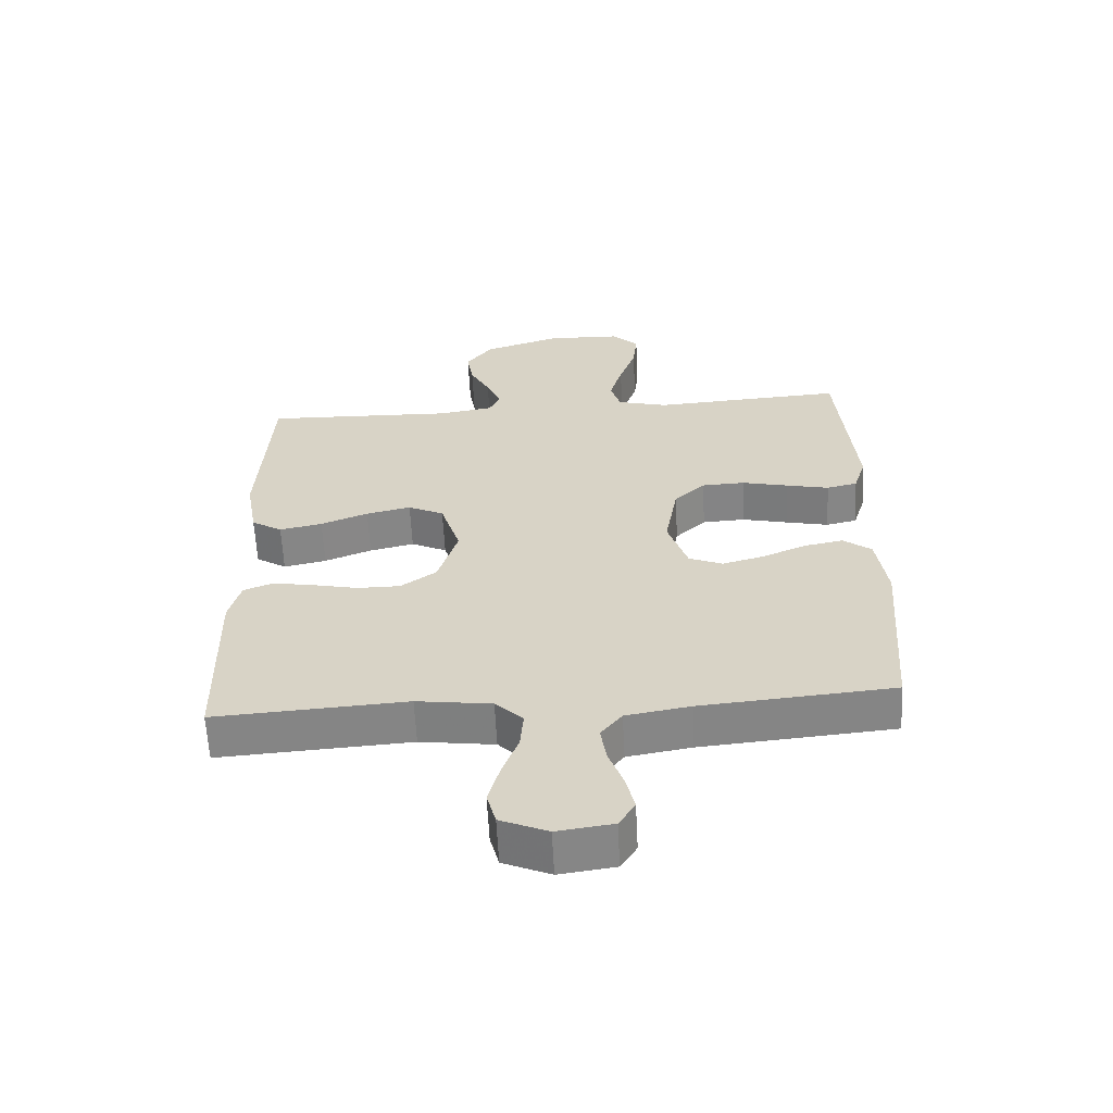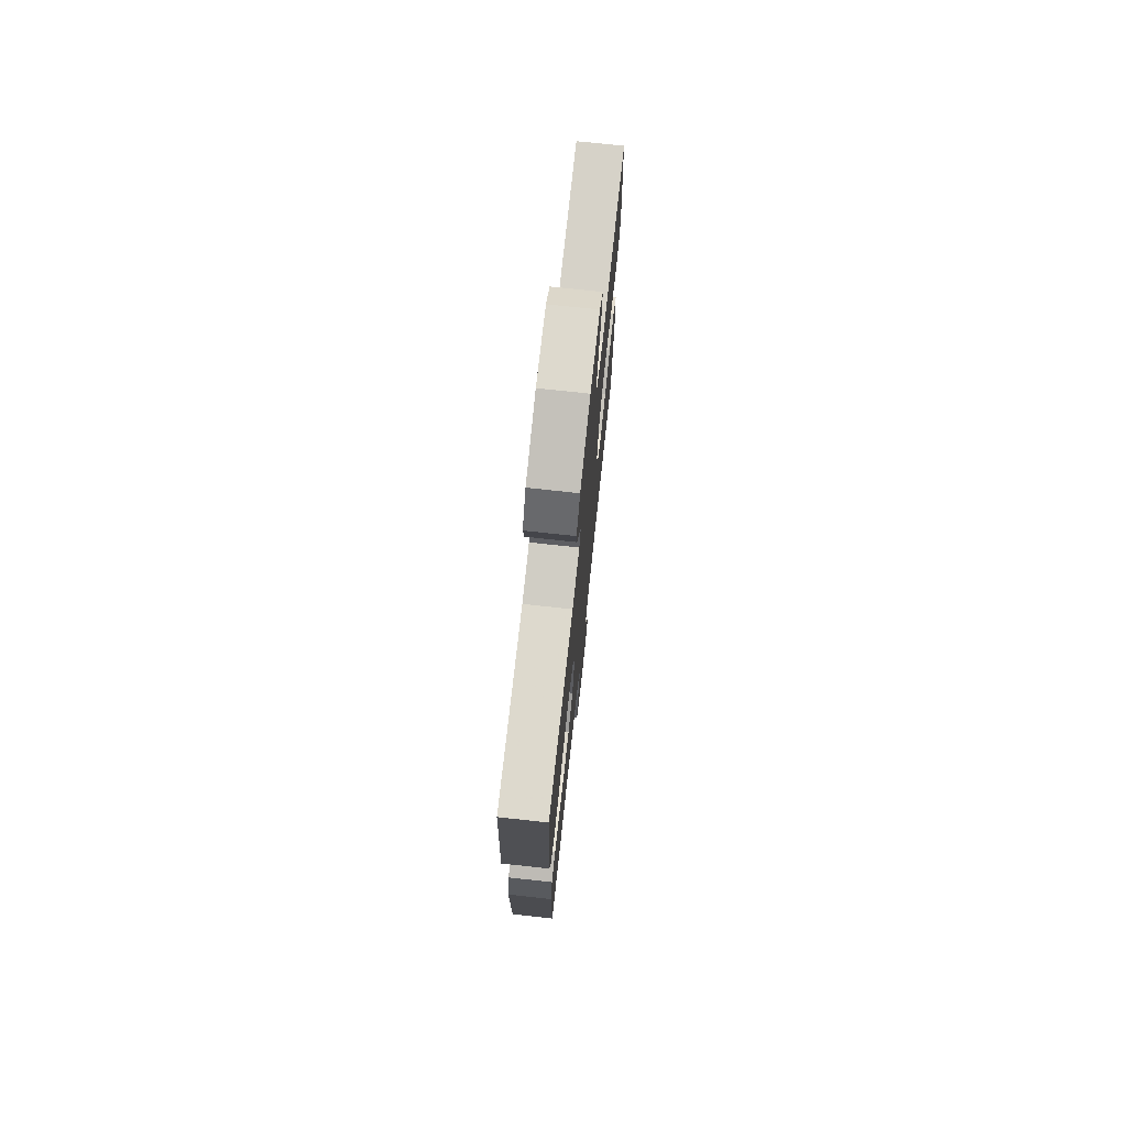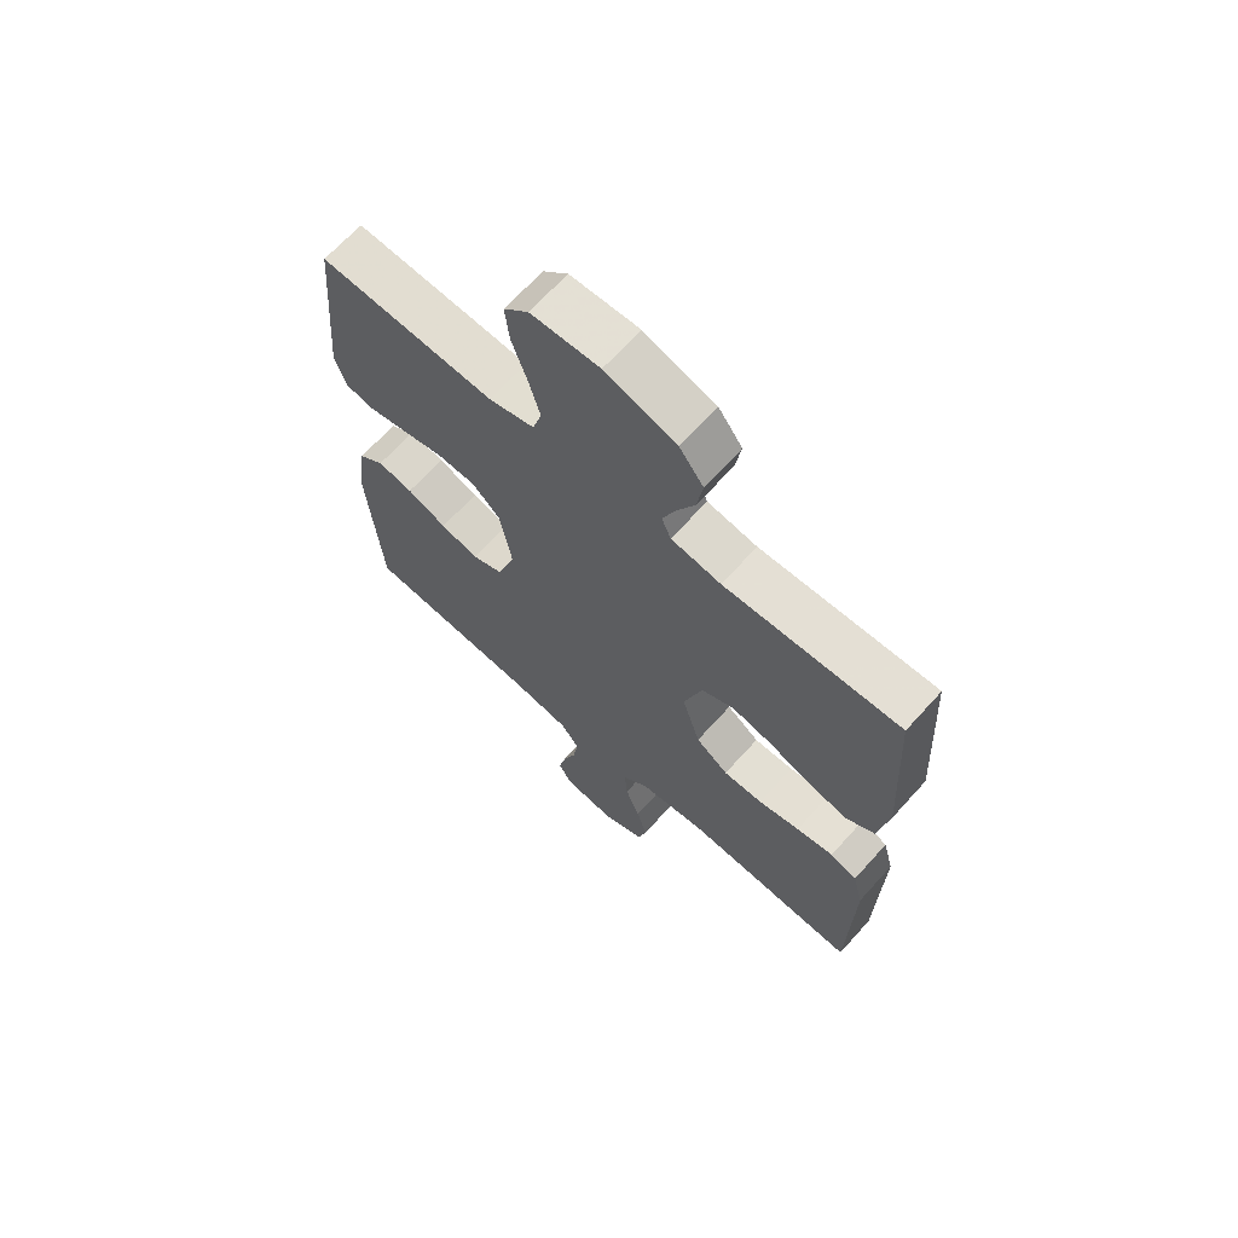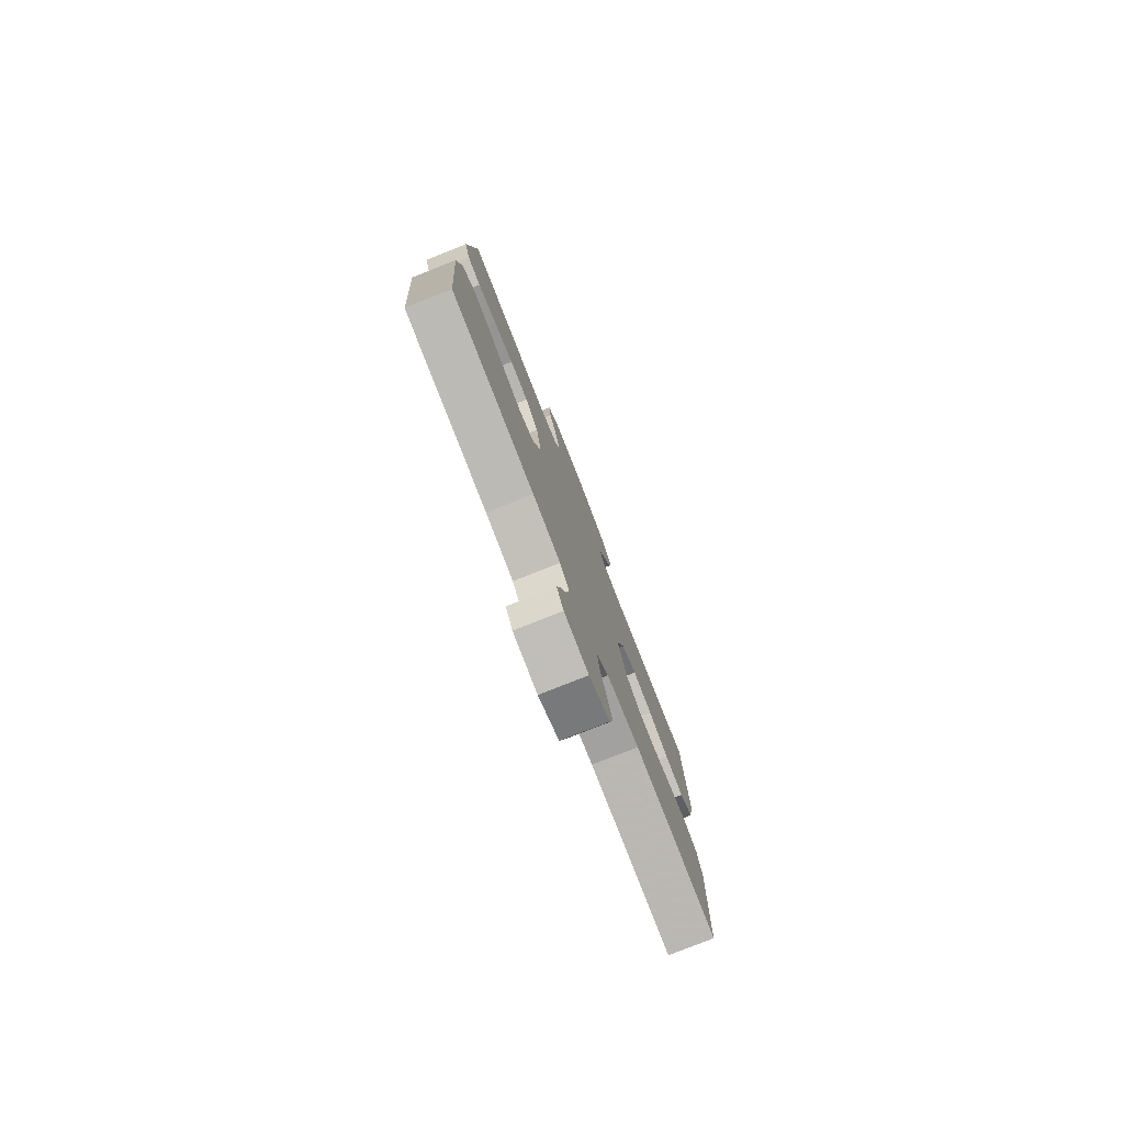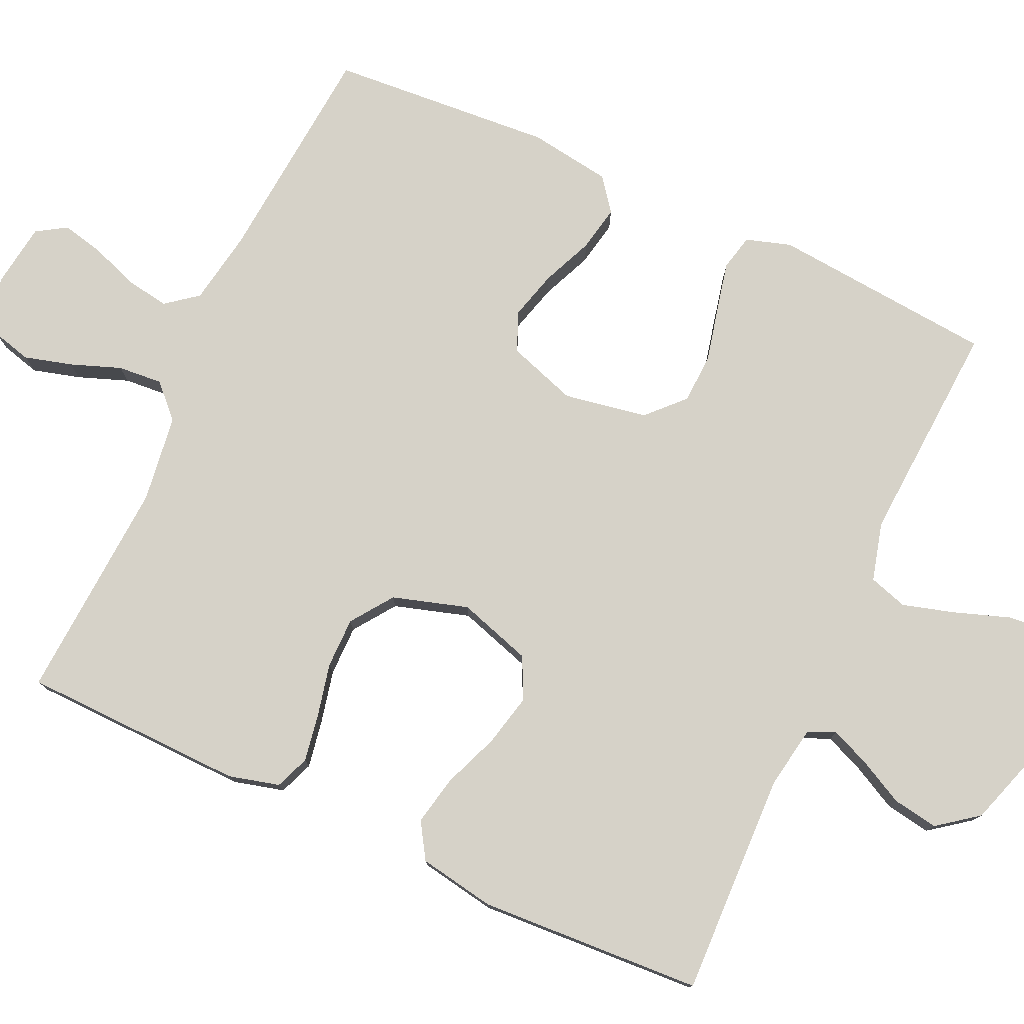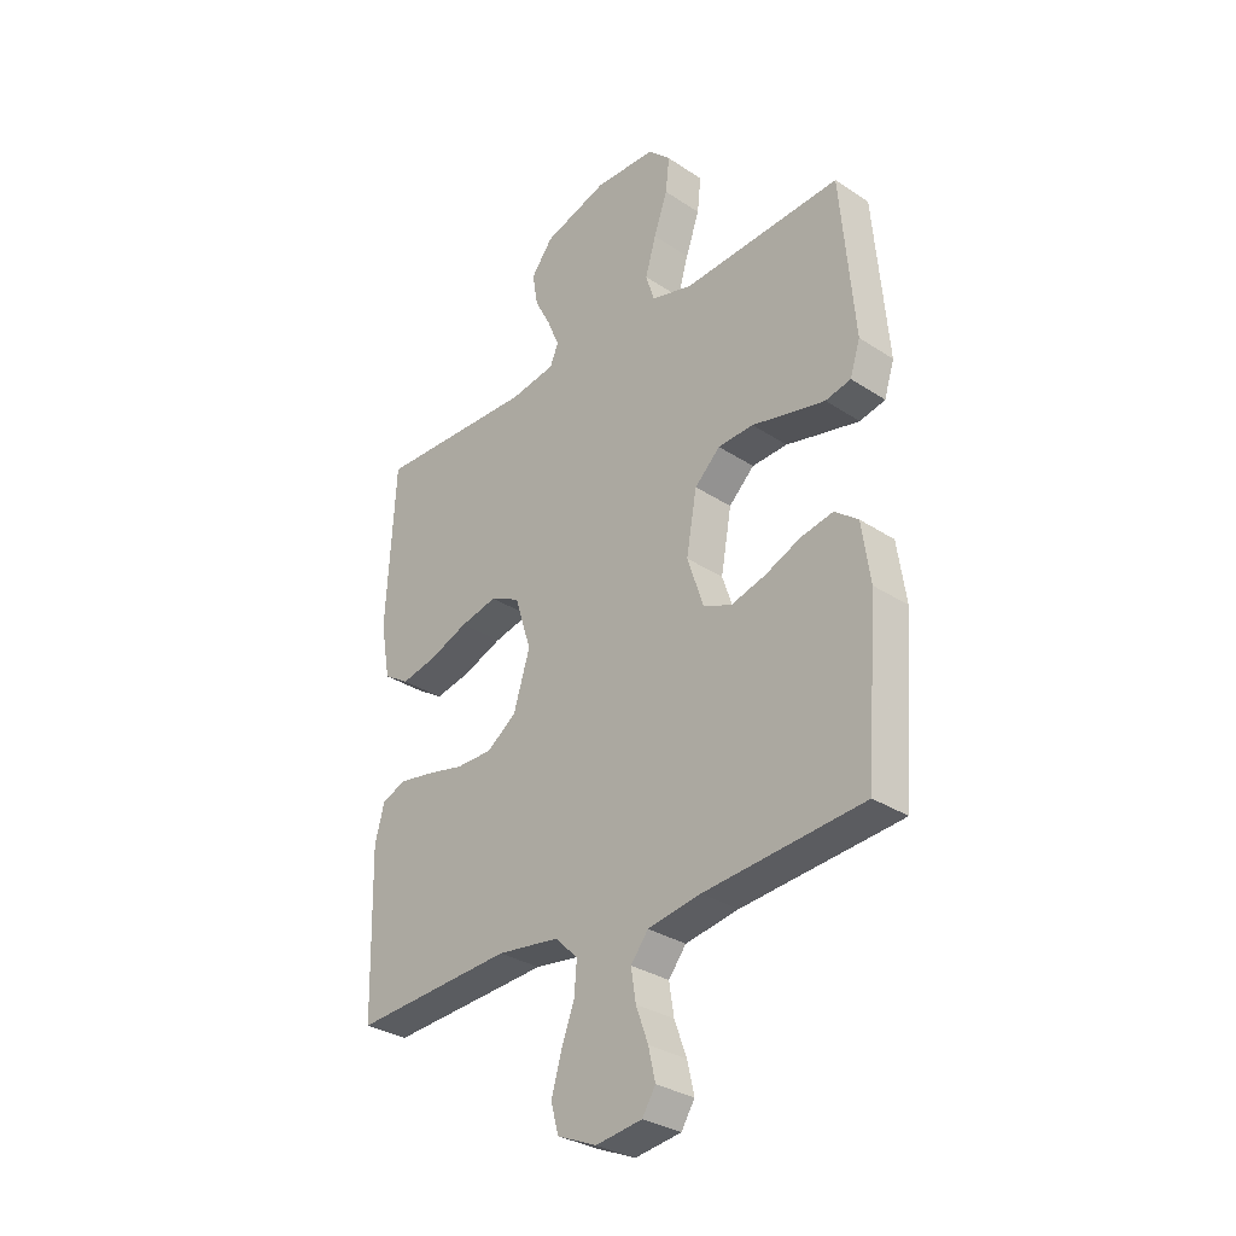
<metadata>
{"format":"obj","ext":"obj","renderer":"f3d","projection":"perspective","resolution":1024,"background":"white","views":[{"elev":-61.2,"azim":2.9,"up":"+Z"},{"elev":74.0,"azim":-83.8,"up":"+Z"},{"elev":66.9,"azim":-138.0,"up":"+Z"},{"elev":-79.2,"azim":111.6,"up":"+Z"},{"elev":77.8,"azim":-65.3,"up":"+Y"},{"elev":-31.4,"azim":46.9,"up":"+Z"}]}
</metadata>
<code>
v 0.5 0.07 -0.5
v 0.2 0.07 -0.526
v 0.1 0.07 -0.543
v 0.067 0.07 -0.585
v 0.076 0.07 -0.643
v 0.099 0.07 -0.706
v 0.112 0.07 -0.763
v 0.087 0.07 -0.803
v 0 0.07 -0.815
v -0.074 0.07 -0.783
v -0.088 0.07 -0.73
v -0.07 0.07 -0.666
v -0.045 0.07 -0.599
v -0.04 0.07 -0.539
v -0.083 0.07 -0.497
v -0.2 0.07 -0.481
v -0.5 0.07 -0.5
v -0.507 0.07 -0.2
v -0.489 0.07 -0.132
v -0.443 0.07 -0.114
v -0.379 0.07 -0.125
v -0.308 0.07 -0.141
v -0.24 0.07 -0.141
v -0.184 0.07 -0.101
v -0.153 0.07 0
v -0.184 0.07 0.099
v -0.24 0.07 0.126
v -0.31 0.07 0.11
v -0.384 0.07 0.081
v -0.451 0.07 0.067
v -0.499 0.07 0.097
v -0.517 0.07 0.2
v -0.5 0.07 0.5
v -0.2 0.07 0.49
v -0.115 0.07 0.504
v -0.099 0.07 0.541
v -0.121 0.07 0.594
v -0.152 0.07 0.654
v -0.162 0.07 0.715
v -0.121 0.07 0.769
v 0 0.07 0.808
v 0.117 0.07 0.804
v 0.159 0.07 0.763
v 0.152 0.07 0.698
v 0.126 0.07 0.624
v 0.106 0.07 0.555
v 0.122 0.07 0.503
v 0.2 0.07 0.482
v 0.5 0.07 0.5
v 0.526 0.07 0.2
v 0.507 0.07 0.14
v 0.459 0.07 0.129
v 0.392 0.07 0.144
v 0.32 0.07 0.161
v 0.253 0.07 0.158
v 0.205 0.07 0.112
v 0.185 0.07 0
v 0.216 0.07 -0.093
v 0.269 0.07 -0.115
v 0.334 0.07 -0.097
v 0.402 0.07 -0.068
v 0.463 0.07 -0.056
v 0.507 0.07 -0.09
v 0.523 0.07 -0.2
v 0.5 0 -0.5
v 0.2 0 -0.526
v 0.1 0 -0.543
v 0.067 0 -0.585
v 0.076 0 -0.643
v 0.099 0 -0.706
v 0.112 0 -0.763
v 0.087 0 -0.803
v 0 0 -0.815
v -0.074 0 -0.783
v -0.088 0 -0.73
v -0.07 0 -0.666
v -0.045 0 -0.599
v -0.04 0 -0.539
v -0.083 0 -0.497
v -0.2 0 -0.481
v -0.5 0 -0.5
v -0.507 0 -0.2
v -0.489 0 -0.132
v -0.443 0 -0.114
v -0.379 0 -0.125
v -0.308 0 -0.141
v -0.24 0 -0.141
v -0.184 0 -0.101
v -0.153 0 0
v -0.184 0 0.099
v -0.24 0 0.126
v -0.31 0 0.11
v -0.384 0 0.081
v -0.451 0 0.067
v -0.499 0 0.097
v -0.517 0 0.2
v -0.5 0 0.5
v -0.2 0 0.49
v -0.115 0 0.504
v -0.099 0 0.541
v -0.121 0 0.594
v -0.152 0 0.654
v -0.162 0 0.715
v -0.121 0 0.769
v 0 0 0.808
v 0.117 0 0.804
v 0.159 0 0.763
v 0.152 0 0.698
v 0.126 0 0.624
v 0.106 0 0.555
v 0.122 0 0.503
v 0.2 0 0.482
v 0.5 0 0.5
v 0.526 0 0.2
v 0.507 0 0.14
v 0.459 0 0.129
v 0.392 0 0.144
v 0.32 0 0.161
v 0.253 0 0.158
v 0.205 0 0.112
v 0.185 0 0
v 0.216 0 -0.093
v 0.269 0 -0.115
v 0.334 0 -0.097
v 0.402 0 -0.068
v 0.463 0 -0.056
v 0.507 0 -0.09
v 0.523 0 -0.2
f 63 64 1 2
f 60 61 62 63
f 59 60 63 2
f 58 59 2 3
f 57 58 3 4
f 56 57 4
f 51 52 53 54
f 49 50 51 54
f 48 49 54 55
f 47 48 55 56
f 42 43 44 45
f 42 45 46
f 41 42 46
f 37 38 39 40
f 36 37 40 41
f 31 32 33 34
f 31 34 35
f 28 29 30 31
f 27 28 31 35
f 26 27 35 36
f 19 20 21 22
f 17 18 19 22
f 16 17 22 23
f 15 16 23 24
f 10 11 12 13
f 8 9 10 13
f 8 13 14
f 5 6 7 8
f 4 5 8 14
f 25 26 36 41
f 25 41 46 47
f 24 25 47 56
f 15 24 56
f 4 14 15 56
f 66 65 128 127
f 127 126 125 124
f 66 127 124 123
f 67 66 123 122
f 68 67 122 121
f 68 121 120
f 118 117 116 115
f 118 115 114 113
f 119 118 113 112
f 120 119 112 111
f 109 108 107 106
f 110 109 106
f 110 106 105
f 104 103 102 101
f 105 104 101 100
f 98 97 96 95
f 99 98 95
f 95 94 93 92
f 99 95 92 91
f 100 99 91 90
f 86 85 84 83
f 86 83 82 81
f 87 86 81 80
f 88 87 80 79
f 77 76 75 74
f 77 74 73 72
f 78 77 72
f 72 71 70 69
f 78 72 69 68
f 105 100 90 89
f 111 110 105 89
f 120 111 89 88
f 120 88 79
f 120 79 78 68
f 1 65 66 2
f 2 66 67 3
f 3 67 68 4
f 4 68 69 5
f 5 69 70 6
f 6 70 71 7
f 7 71 72 8
f 8 72 73 9
f 9 73 74 10
f 10 74 75 11
f 11 75 76 12
f 12 76 77 13
f 13 77 78 14
f 14 78 79 15
f 15 79 80 16
f 16 80 81 17
f 17 81 82 18
f 18 82 83 19
f 19 83 84 20
f 20 84 85 21
f 21 85 86 22
f 22 86 87 23
f 23 87 88 24
f 24 88 89 25
f 25 89 90 26
f 26 90 91 27
f 27 91 92 28
f 28 92 93 29
f 29 93 94 30
f 30 94 95 31
f 31 95 96 32
f 32 96 97 33
f 33 97 98 34
f 34 98 99 35
f 35 99 100 36
f 36 100 101 37
f 37 101 102 38
f 38 102 103 39
f 39 103 104 40
f 40 104 105 41
f 41 105 106 42
f 42 106 107 43
f 43 107 108 44
f 44 108 109 45
f 45 109 110 46
f 46 110 111 47
f 47 111 112 48
f 48 112 113 49
f 49 113 114 50
f 50 114 115 51
f 51 115 116 52
f 52 116 117 53
f 53 117 118 54
f 54 118 119 55
f 55 119 120 56
f 56 120 121 57
f 57 121 122 58
f 58 122 123 59
f 59 123 124 60
f 60 124 125 61
f 61 125 126 62
f 62 126 127 63
f 63 127 128 64
f 64 128 65 1

</code>
